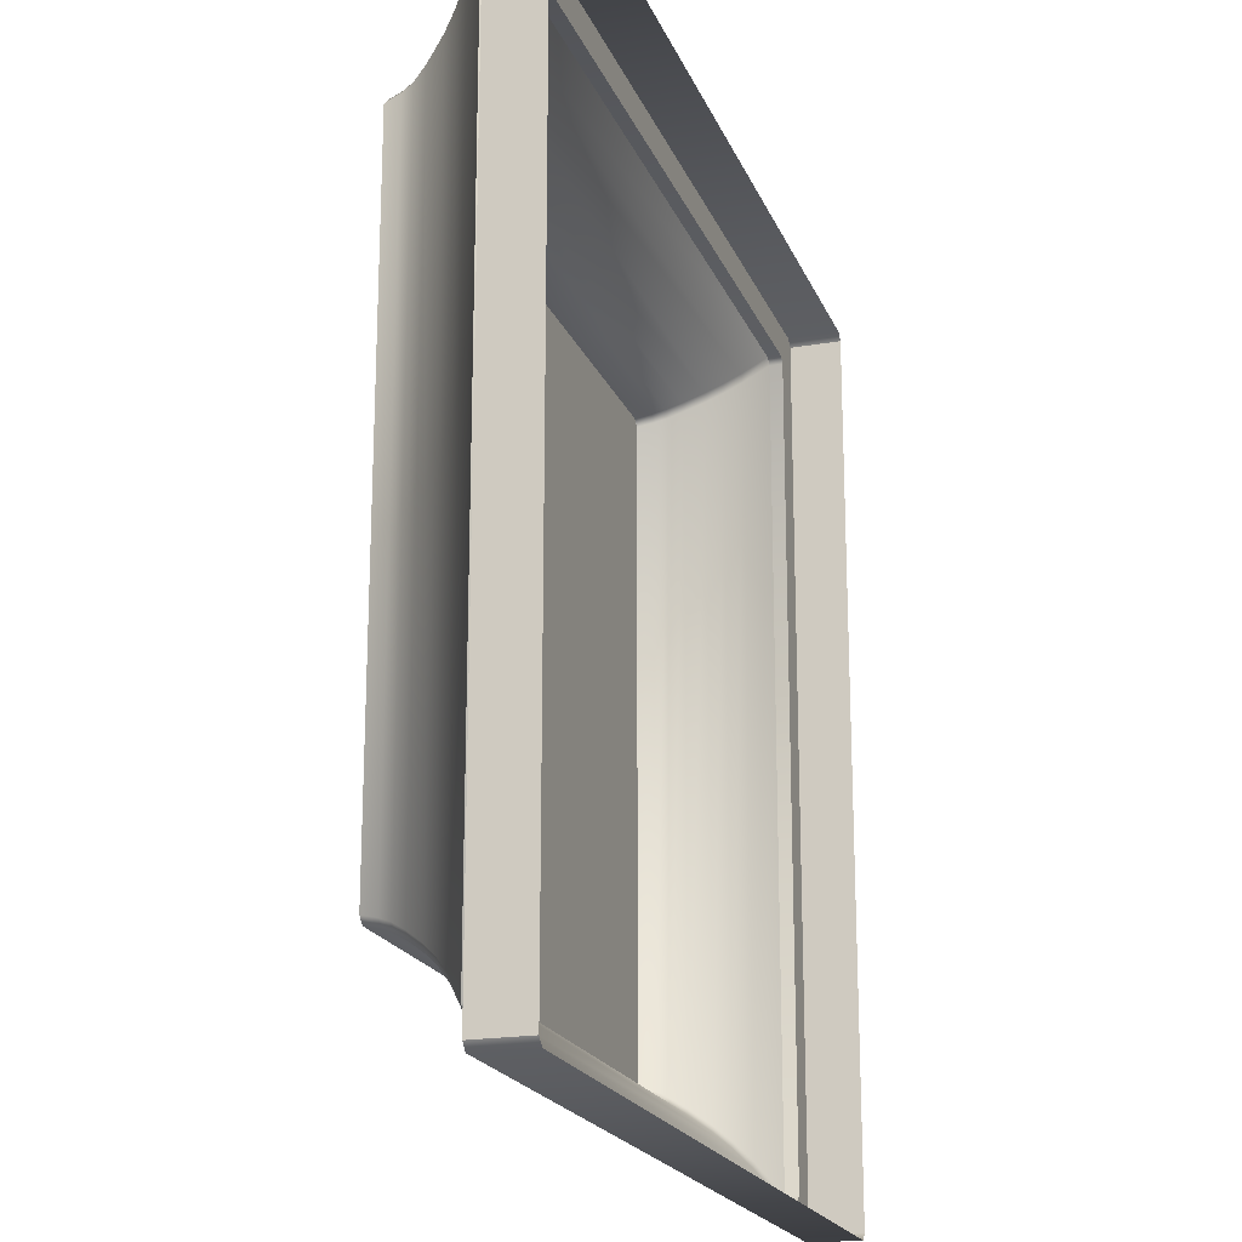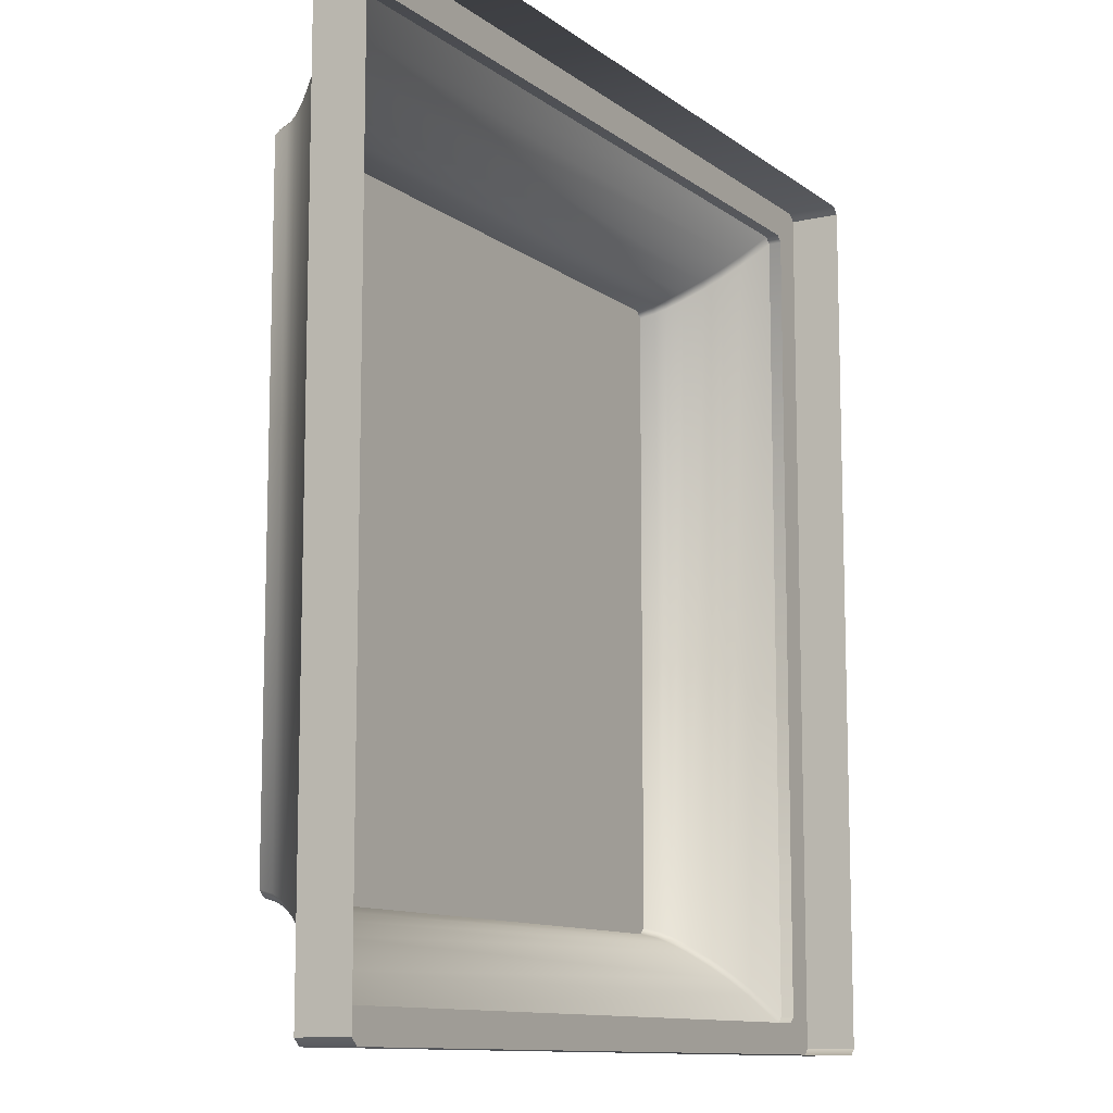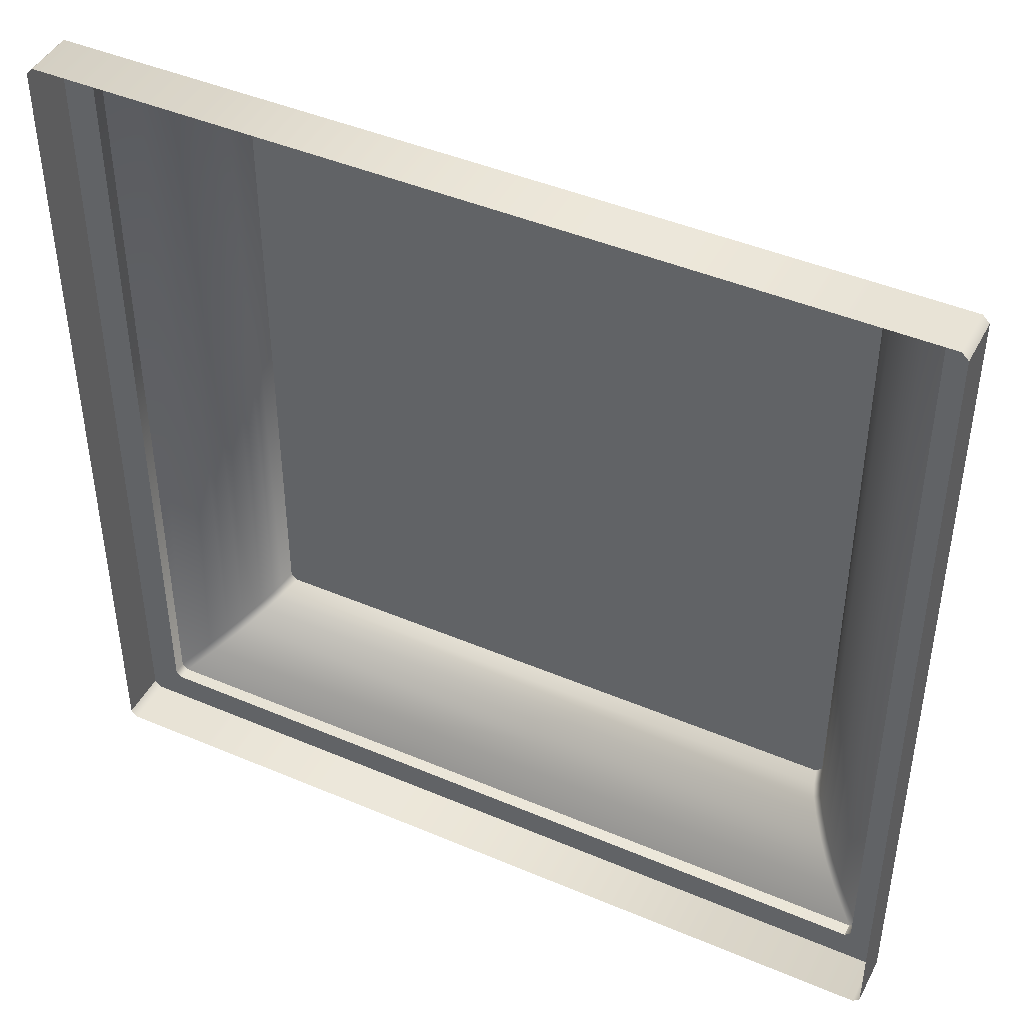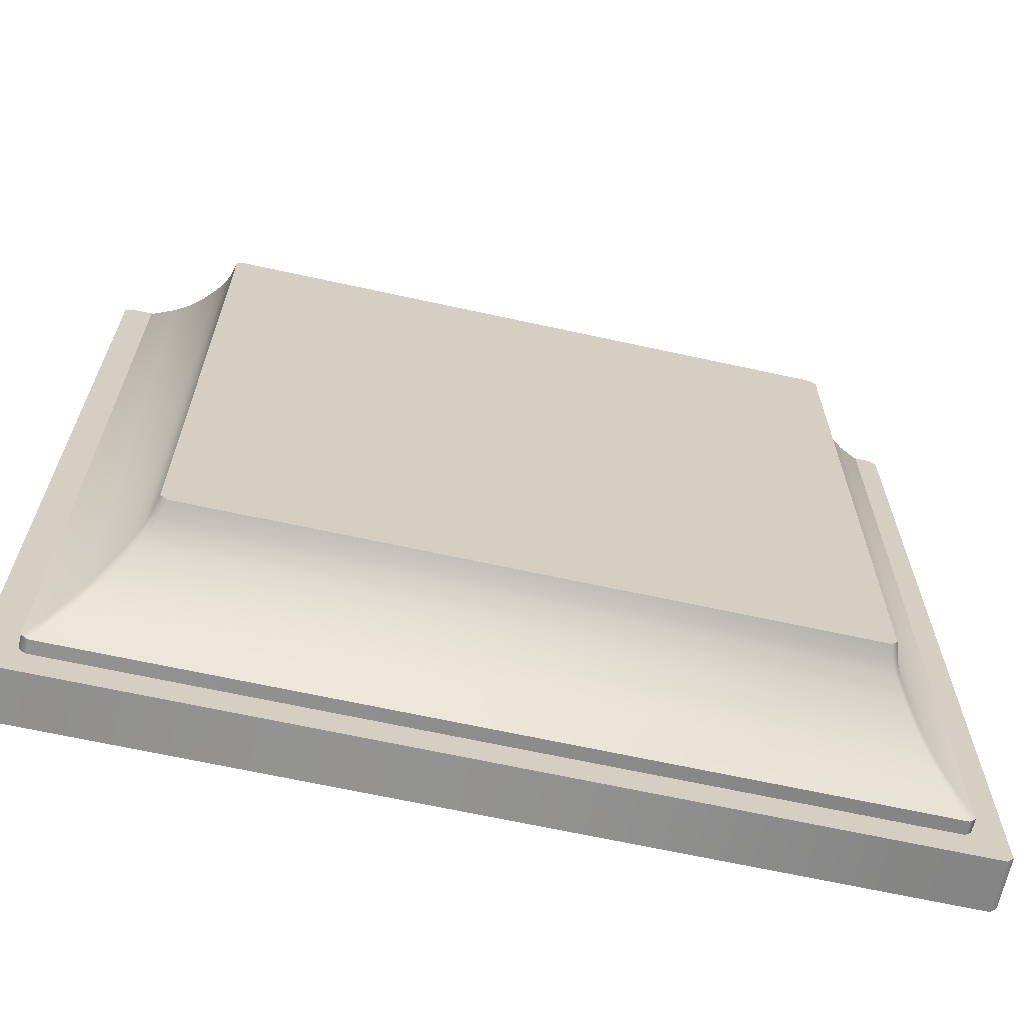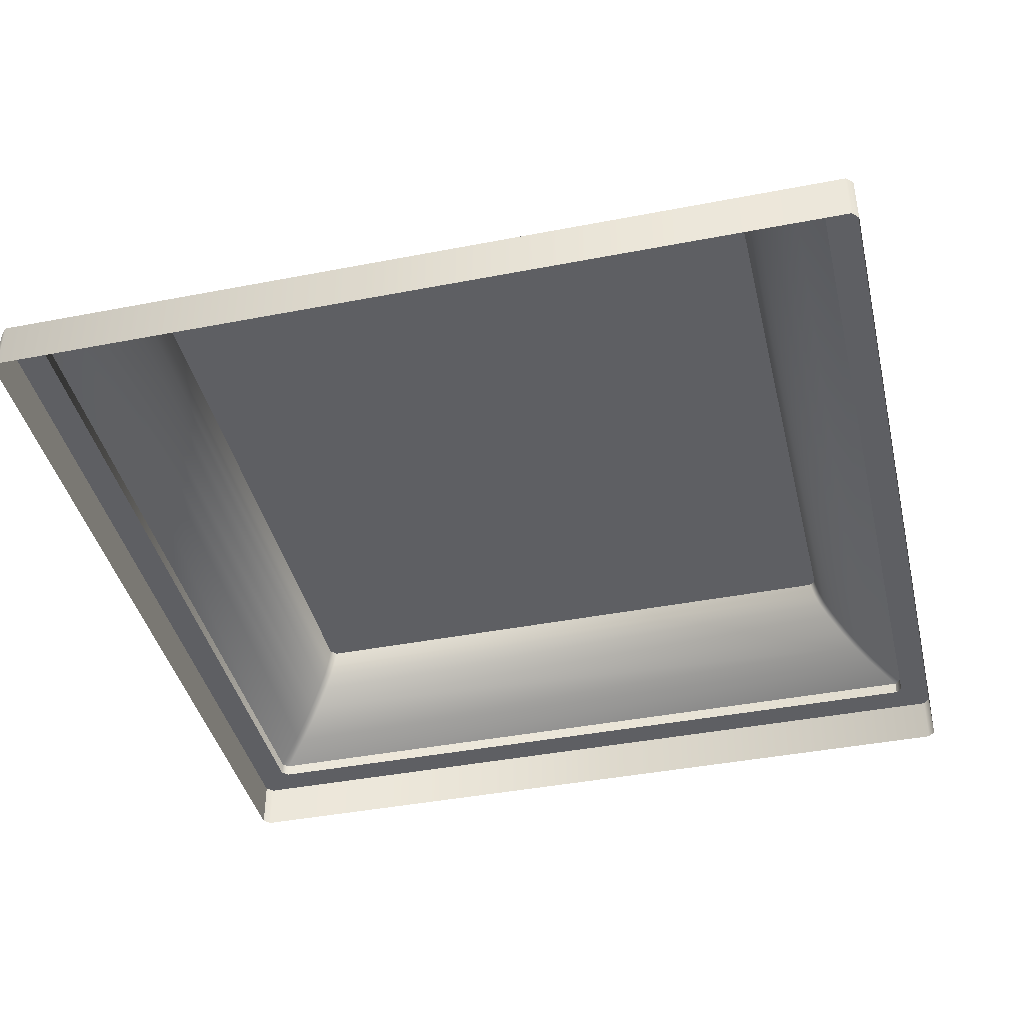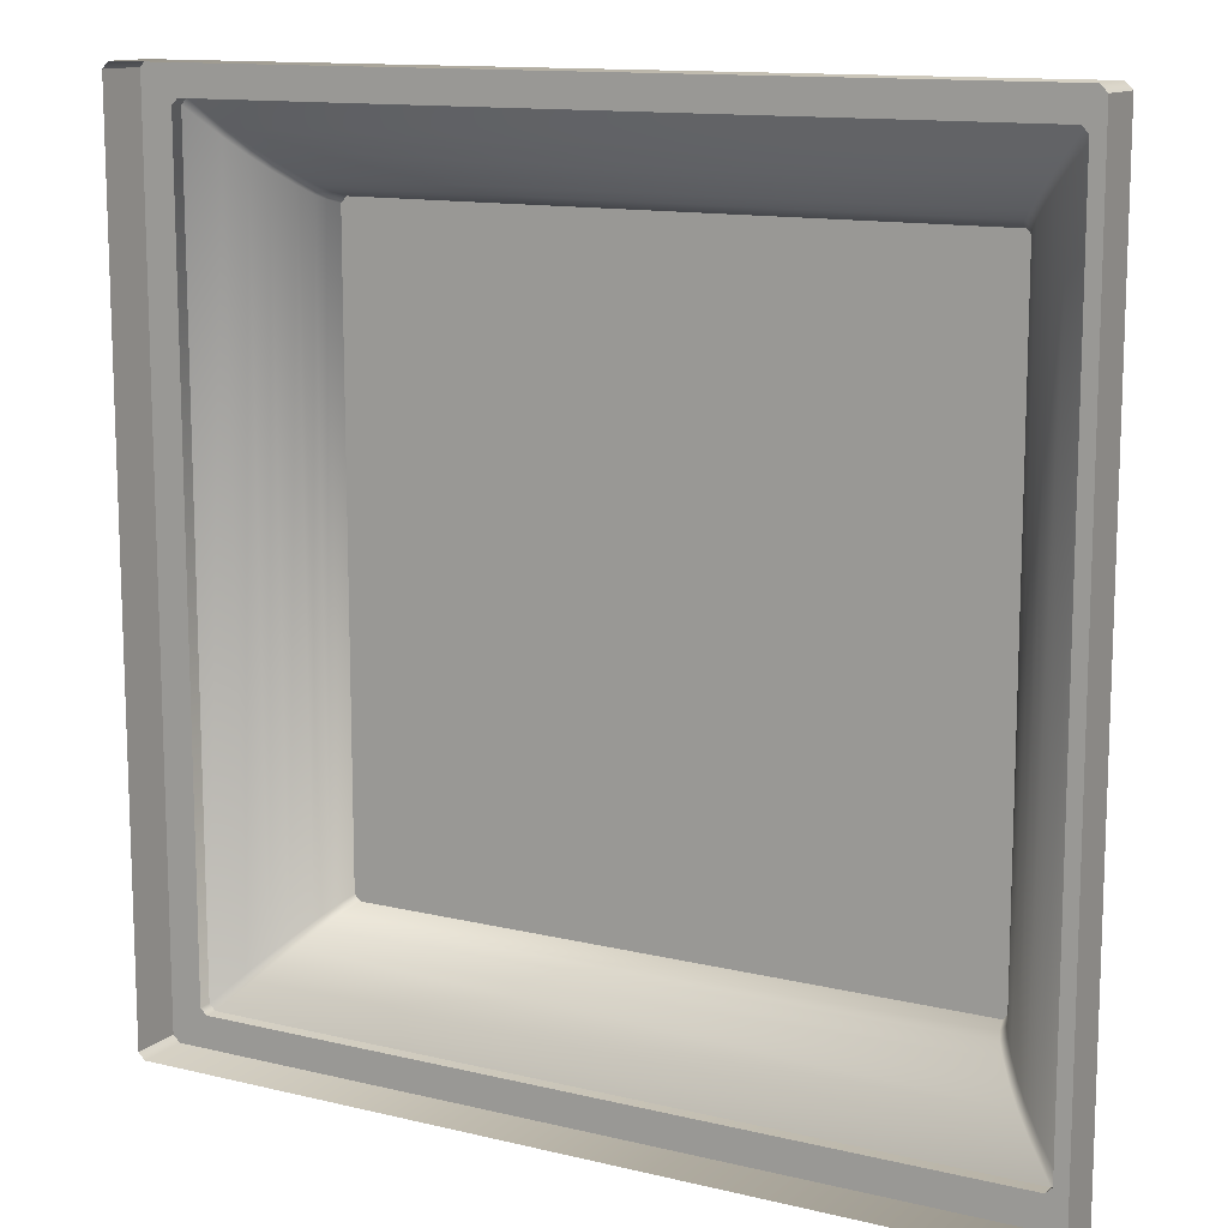
<metadata>
{"format":"obj","ext":"obj","renderer":"f3d","projection":"perspective","resolution":1024,"background":"white","views":[{"elev":-19.8,"azim":-72.4,"up":"+Z"},{"elev":-11.0,"azim":-59.8,"up":"+Z"},{"elev":44.6,"azim":26.3,"up":"+Z"},{"elev":-66.4,"azim":167.6,"up":"+Z"},{"elev":-41.1,"azim":13.3,"up":"+Y"},{"elev":12.6,"azim":29.3,"up":"+Z"}]}
</metadata>
<code>
v -2.031 0.98 -1.991
v -2.031 0.98 1.991
v -2.005 1.077 1.966
v -2.005 1.077 -1.966
v -1.991 0.98 -2.031
v -1.966 1.077 -2.005
v -2.509 0.4002 -2.549
v -2.548 0.4002 -2.509
v -2.38 0.5252 -2.341
v -2.341 0.5252 -2.381
v -2.061 0.9075 -2.022
v -2.022 0.9075 -2.062
v -2.076 0.8207 -2.116
v -2.115 0.8207 -2.076
v -2.241 0.6171 -2.281
v -2.28 0.6171 -2.241
v -2.202 0.7047 -2.163
v -2.162 0.7047 -2.202
v -2.28 0.6171 2.241
v -2.202 0.7047 2.163
v -2.061 0.9075 2.022
v -1.991 0.98 2.031
v -1.966 1.077 2.005
v -2.38 0.5252 2.341
v -2.548 0.4002 2.509
v -2.509 0.4002 2.549
v -2.341 0.5252 2.381
v -2.076 0.8207 2.116
v -2.022 0.9075 2.062
v -2.115 0.8207 2.076
v -2.241 0.6171 2.281
v -2.162 0.7047 2.202
v 2.509 0.4002 2.549
v 2.341 0.5252 2.381
v 2.076 0.8207 2.116
v 2.022 0.9075 2.062
v 2.162 0.7047 2.202
v 2.241 0.6171 2.281
v 1.991 0.98 2.031
v 2.031 0.98 1.991
v 2.005 1.077 1.966
v 1.966 1.077 2.005
v 2.548 0.4002 2.509
v 2.38 0.5252 2.341
v 2.061 0.9075 2.022
v 2.115 0.8207 2.076
v 2.28 0.6171 2.241
v 2.202 0.7047 2.163
v -2.509 0.3172 -2.549
v -2.548 0.3172 -2.509
v -2.548 0.3172 2.509
v -2.509 0.3172 2.549
v 2.509 0.3172 2.549
v 2.548 0.3172 2.509
v -2.704 0.3172 -2.748
v -2.747 0.3172 -2.705
v -2.747 0.3172 2.705
v -2.704 0.3172 2.748
v 2.704 0.3172 2.748
v 2.747 0.3172 2.705
v -2.704 0 -2.748
v -2.747 0 -2.705
v -2.747 0 2.705
v -2.704 0 2.748
v 2.704 0 2.748
v 2.747 0 2.705
v 2.031 0.98 -1.991
v 2.005 1.077 -1.966
v 2.28 0.6171 -2.241
v 2.202 0.7047 -2.163
v 2.061 0.9075 -2.022
v 1.991 0.98 -2.031
v 1.966 1.077 -2.005
v 2.38 0.5252 -2.341
v 2.548 0.4002 -2.509
v 2.509 0.4002 -2.549
v 2.341 0.5252 -2.381
v 2.076 0.8207 -2.116
v 2.022 0.9075 -2.062
v 2.115 0.8207 -2.076
v 2.241 0.6171 -2.281
v 2.162 0.7047 -2.202
v 2.548 0.3172 -2.509
v 2.509 0.3172 -2.549
v 2.747 0.3172 -2.705
v 2.704 0.3172 -2.748
v 2.747 0 -2.705
v 2.704 0 -2.748
f 1 2 3
f 1 3 4
f 5 1 4
f 5 4 6
f 7 8 9
f 7 9 10
f 11 12 13
f 11 13 14
f 15 16 17
f 15 17 18
f 10 9 16
f 10 16 15
f 14 13 18
f 14 18 17
f 1 5 12
f 1 12 11
f 16 19 20
f 16 20 17
f 11 21 2
f 11 2 1
f 3 2 22
f 3 22 23
f 24 25 26
f 24 26 27
f 28 29 21
f 28 21 30
f 20 19 31
f 20 31 32
f 19 24 27
f 19 27 31
f 32 28 30
f 32 30 20
f 29 22 2
f 29 2 21
f 27 26 33
f 27 33 34
f 29 28 35
f 29 35 36
f 37 32 31
f 37 31 38
f 28 32 37
f 28 37 35
f 31 27 34
f 31 34 38
f 22 29 36
f 22 36 39
f 39 40 41
f 39 41 42
f 33 43 44
f 33 44 34
f 45 36 35
f 45 35 46
f 38 47 48
f 38 48 37
f 34 44 47
f 34 47 38
f 46 35 37
f 46 37 48
f 40 39 36
f 40 36 45
f 42 23 22
f 42 22 39
f 8 25 24
f 8 24 9
f 14 30 21
f 14 21 11
f 17 20 30
f 17 30 14
f 9 24 19
f 9 19 16
f 49 50 8
f 49 8 7
f 8 50 51
f 8 51 25
f 52 53 33
f 52 33 26
f 51 52 26
f 51 26 25
f 53 54 43
f 53 43 33
f 55 56 50
f 55 50 49
f 56 57 51
f 56 51 50
f 58 59 53
f 58 53 52
f 57 58 52
f 57 52 51
f 59 60 54
f 59 54 53
f 55 61 62
f 55 62 56
f 56 62 63
f 56 63 57
f 58 64 65
f 58 65 59
f 57 63 64
f 57 64 58
f 59 65 66
f 59 66 60
f 40 67 68
f 40 68 41
f 47 69 70
f 47 70 48
f 45 71 67
f 45 67 40
f 68 67 72
f 68 72 73
f 74 75 76
f 74 76 77
f 78 79 71
f 78 71 80
f 70 69 81
f 70 81 82
f 69 74 77
f 69 77 81
f 82 78 80
f 82 80 70
f 79 72 67
f 79 67 71
f 77 76 7
f 77 7 10
f 79 78 13
f 79 13 12
f 18 82 81
f 18 81 15
f 78 82 18
f 78 18 13
f 81 77 10
f 81 10 15
f 72 79 12
f 72 12 5
f 6 73 72
f 6 72 5
f 43 75 74
f 43 74 44
f 46 80 71
f 46 71 45
f 48 70 80
f 48 80 46
f 44 74 69
f 44 69 47
f 43 54 83
f 43 83 75
f 84 49 7
f 84 7 76
f 83 84 76
f 83 76 75
f 60 85 83
f 60 83 54
f 86 55 49
f 86 49 84
f 85 86 84
f 85 84 83
f 60 66 87
f 60 87 85
f 86 88 61
f 86 61 55
f 85 87 88
f 85 88 86
f 41 68 73
f 41 73 42
f 73 6 4
f 73 4 42
f 4 3 23
f 4 23 42

</code>
